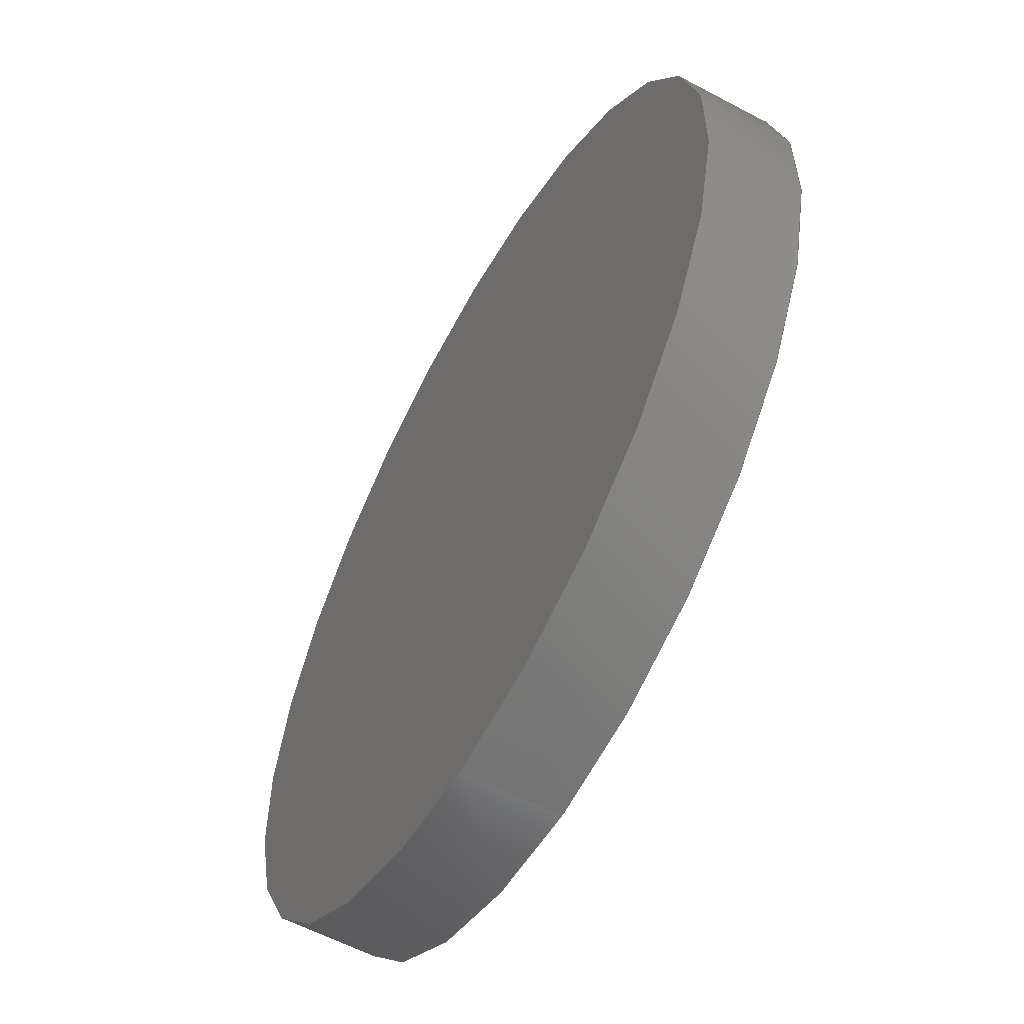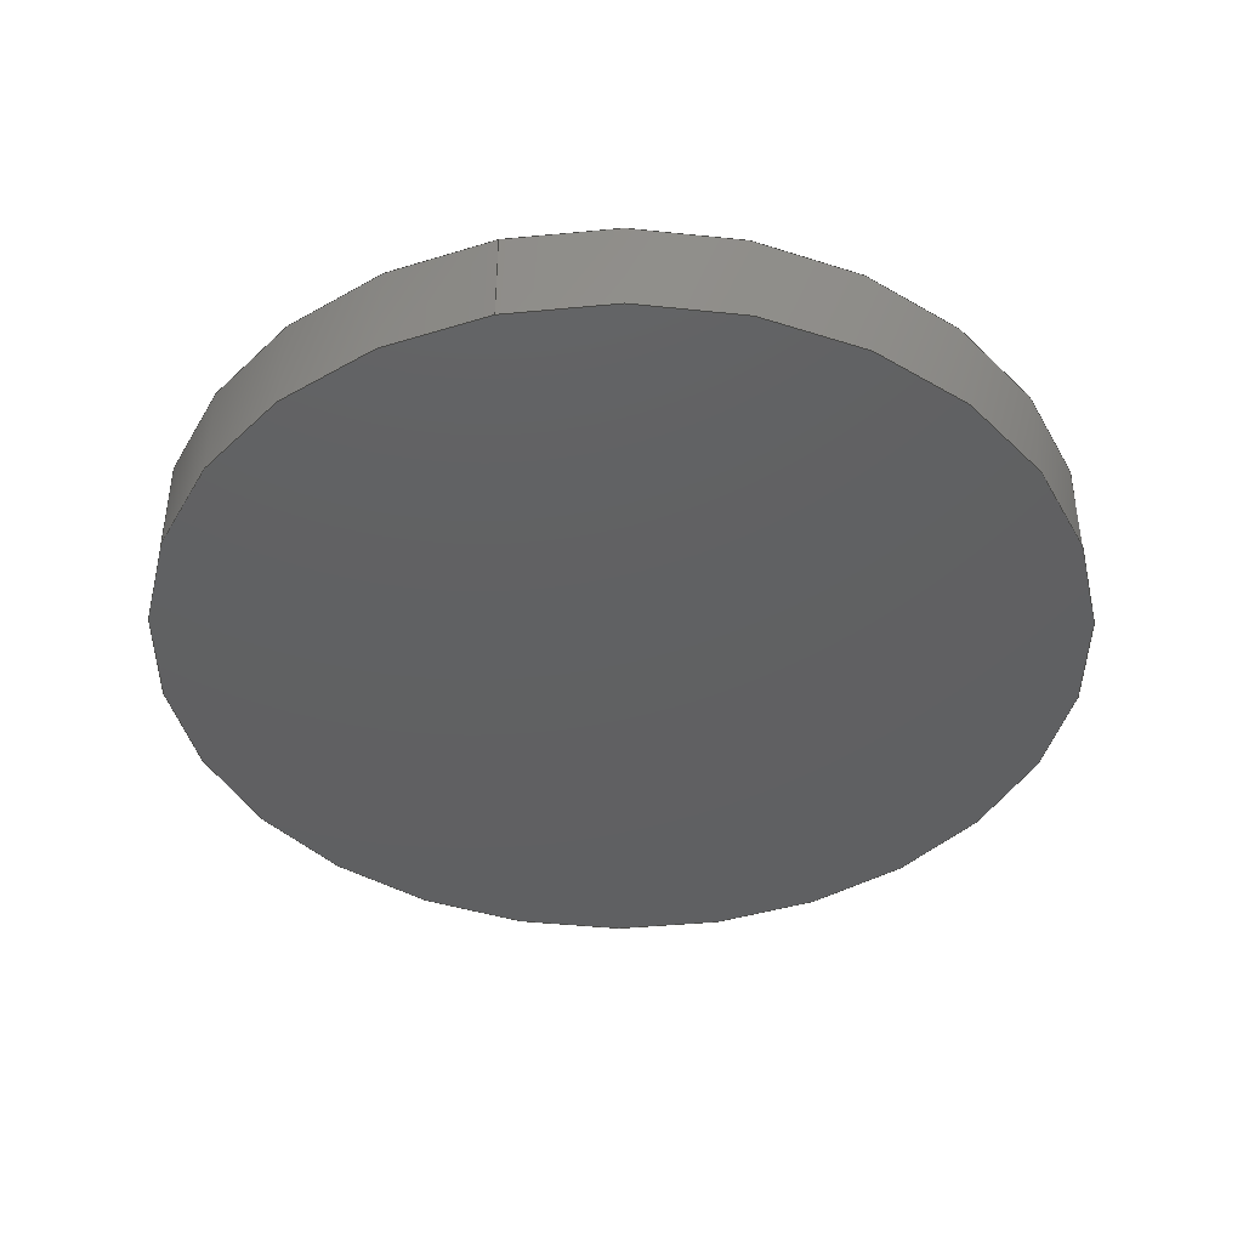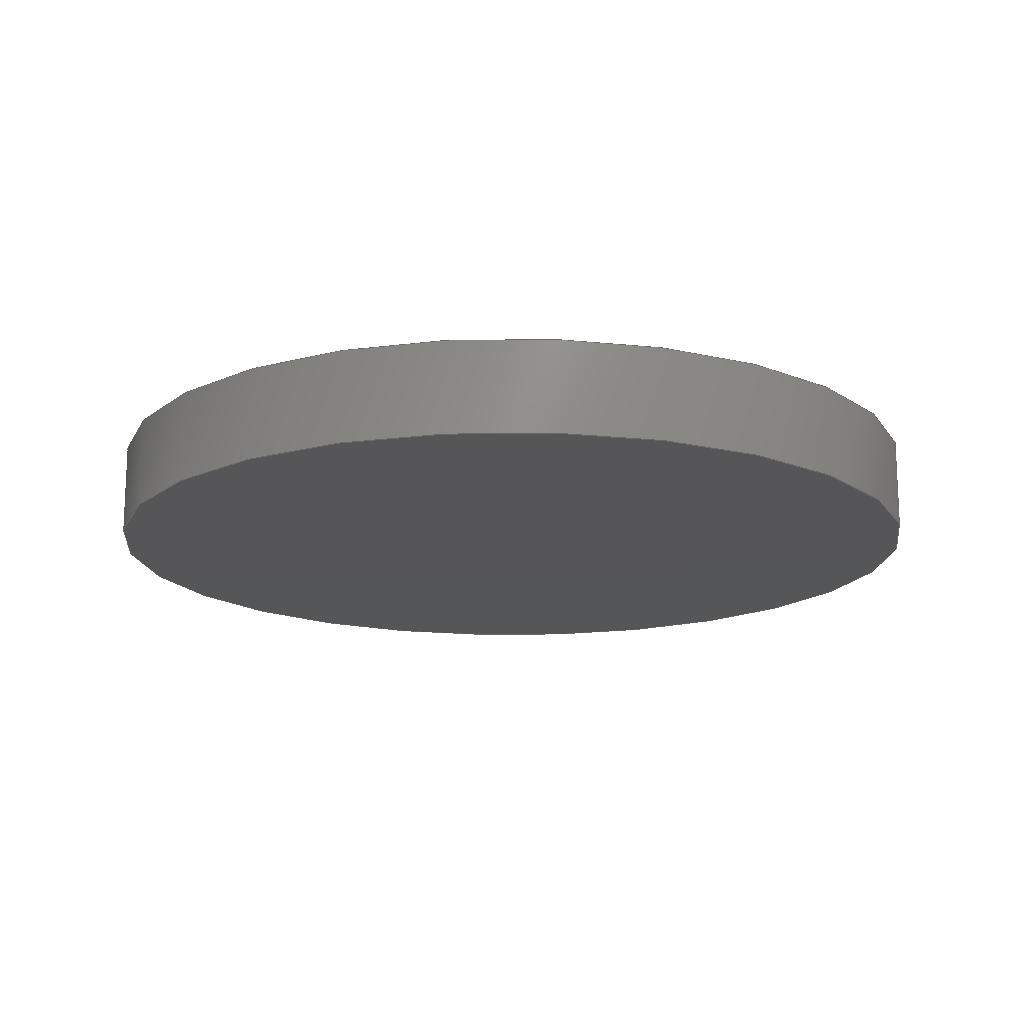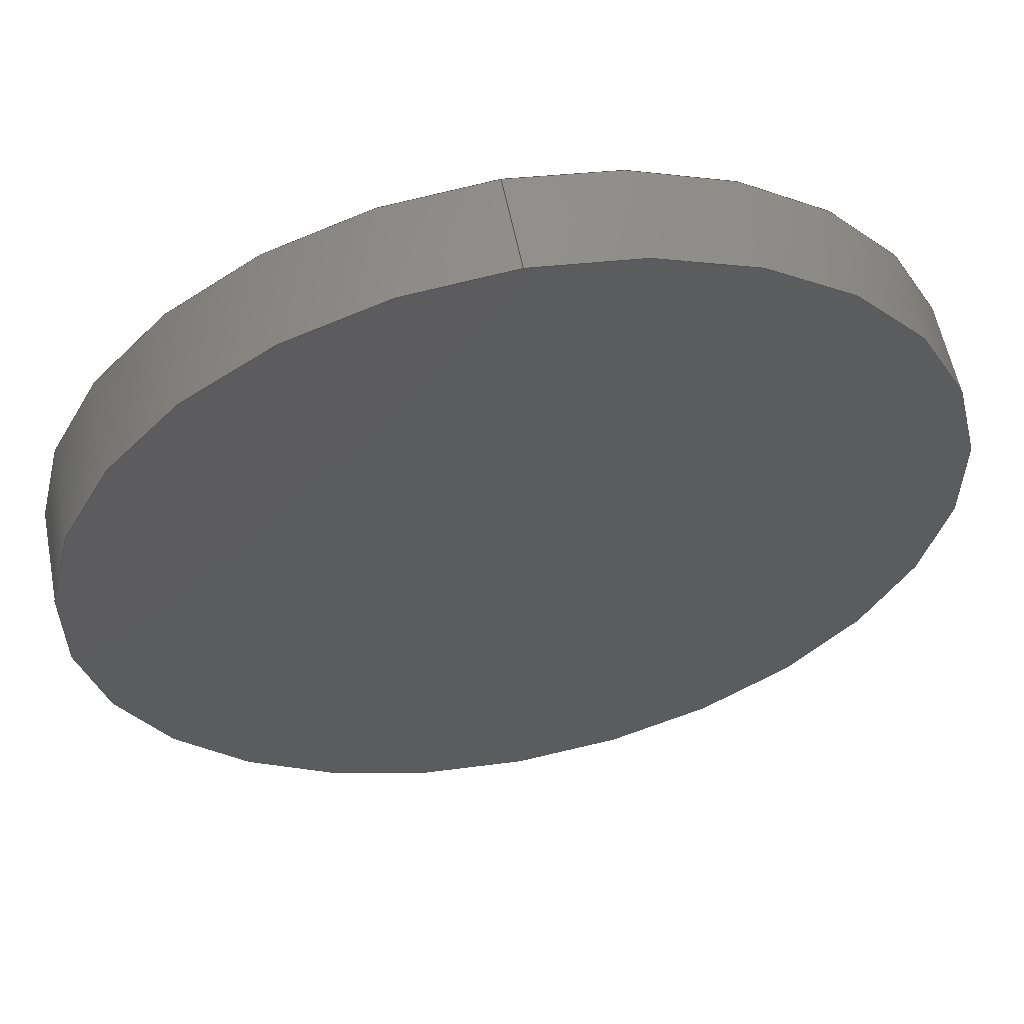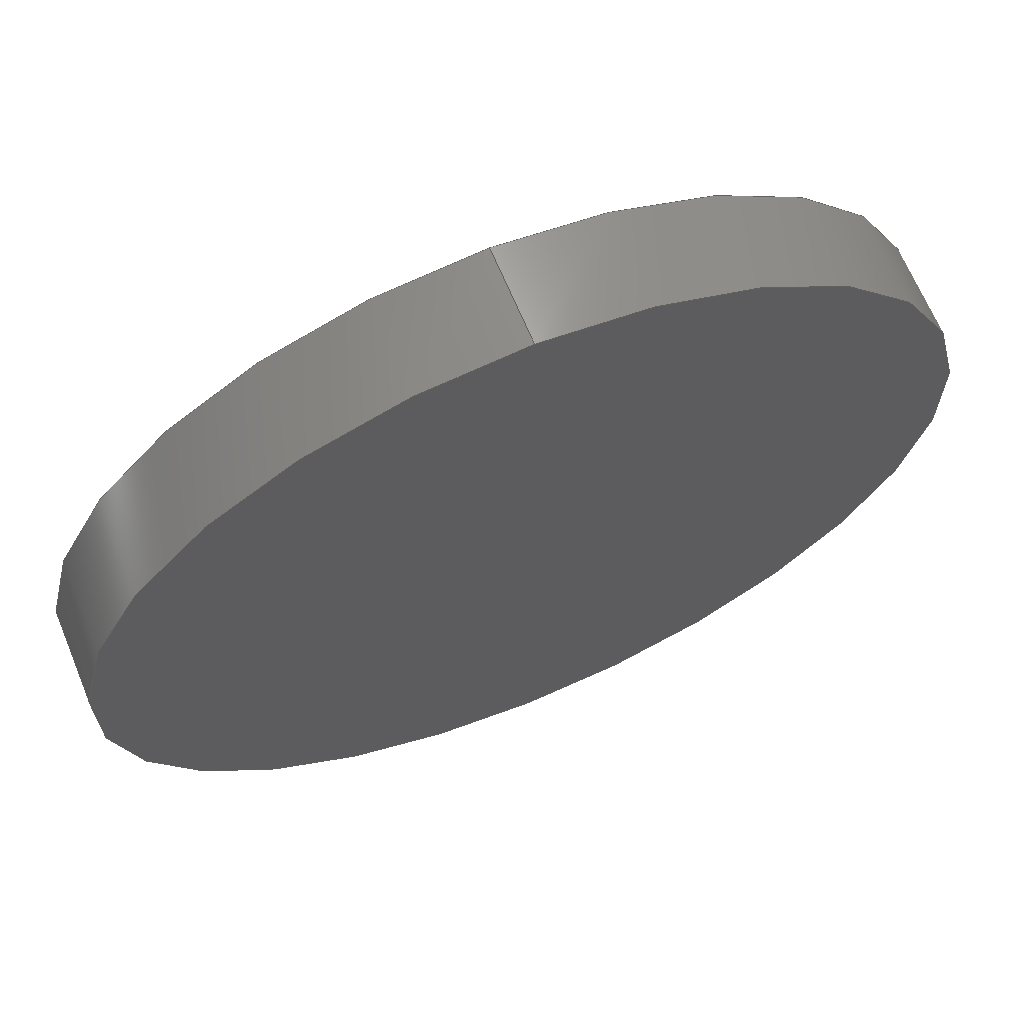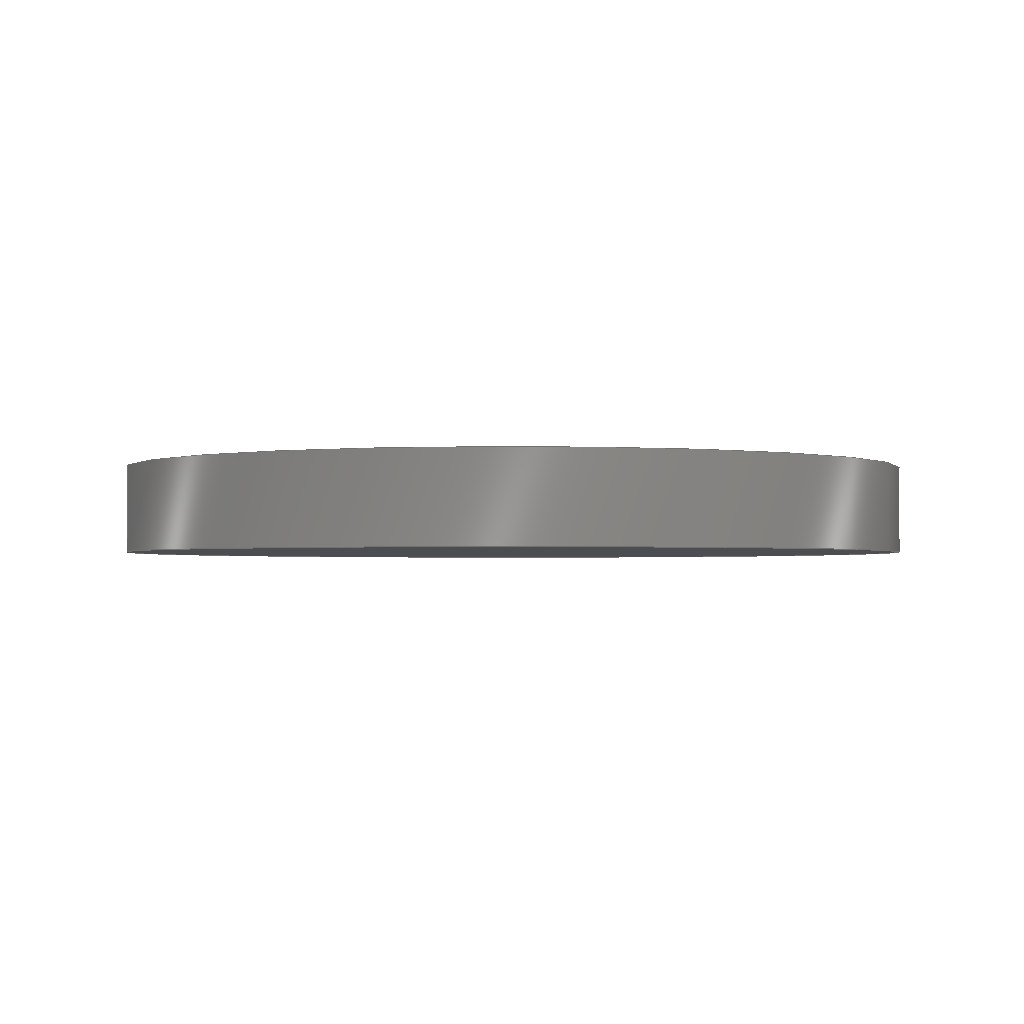
<metadata>
{"format":"step","ext":"stp","renderer":"f3d","projection":"perspective","resolution":1024,"background":"white","views":[{"elev":-58.8,"azim":61.2,"up":"+Y"},{"elev":-41.7,"azim":-166.5,"up":"+Z"},{"elev":-15.9,"azim":-74.7,"up":"+Z"},{"elev":57.7,"azim":168.9,"up":"+Y"},{"elev":66.8,"azim":157.5,"up":"+Y"},{"elev":-1.9,"azim":72.5,"up":"+Z"}]}
</metadata>
<code>
ISO-10303-21;
DATA;
#1=SHAPE_REPRESENTATION_RELATIONSHIP('None',
'relationship between VSB_071C125D-None and VSB_071C125D-None',#13,#2);
#2=ADVANCED_BREP_SHAPE_REPRESENTATION('VSB_071C125D-None',(#52),#145);
#3=SHAPE_DEFINITION_REPRESENTATION(#4,#13);
#4=PRODUCT_DEFINITION_SHAPE('','',#5);
#5=PRODUCT_DEFINITION(' ','',#7,#6);
#6=PRODUCT_DEFINITION_CONTEXT('part definition',#12,'design');
#7=PRODUCT_DEFINITION_FORMATION_WITH_SPECIFIED_SOURCE(' ',' ',#9,
 .NOT_KNOWN.);
#8=PRODUCT_RELATED_PRODUCT_CATEGORY('part','',(#9));
#9=PRODUCT('VSB_071C125D','VSB_071C125D',' ',(#10));
#10=PRODUCT_CONTEXT(' ',#12,'mechanical');
#11=APPLICATION_PROTOCOL_DEFINITION('international standard',
'automotive_design',2010,#12);
#12=APPLICATION_CONTEXT(
'core data for automotive mechanical design processes');
#13=SHAPE_REPRESENTATION('VSB_071C125D-None',(#100),#145);
#14=OVER_RIDING_STYLED_ITEM('',(#22),#60,#20);
#15=OVER_RIDING_STYLED_ITEM('',(#23),#61,#20);
#16=OVER_RIDING_STYLED_ITEM('',(#24),#62,#20);
#17=OVER_RIDING_STYLED_ITEM('',(#25),#63,#20);
#18=DRAUGHTING_PRE_DEFINED_COLOUR('yellow');
#19=PRESENTATION_LAYER_ASSIGNMENT('71','Layer 71',(#52));
#20=STYLED_ITEM('',(#21),#52);
#21=PRESENTATION_STYLE_ASSIGNMENT((#26));
#22=PRESENTATION_STYLE_ASSIGNMENT((#27));
#23=PRESENTATION_STYLE_ASSIGNMENT((#28));
#24=PRESENTATION_STYLE_ASSIGNMENT((#29));
#25=PRESENTATION_STYLE_ASSIGNMENT((#30));
#26=SURFACE_STYLE_USAGE(.BOTH.,#31);
#27=SURFACE_STYLE_USAGE(.BOTH.,#32);
#28=SURFACE_STYLE_USAGE(.BOTH.,#33);
#29=SURFACE_STYLE_USAGE(.BOTH.,#34);
#30=SURFACE_STYLE_USAGE(.BOTH.,#35);
#31=SURFACE_SIDE_STYLE('',(#36));
#32=SURFACE_SIDE_STYLE('',(#37));
#33=SURFACE_SIDE_STYLE('',(#38));
#34=SURFACE_SIDE_STYLE('',(#39));
#35=SURFACE_SIDE_STYLE('',(#40));
#36=SURFACE_STYLE_FILL_AREA(#41);
#37=SURFACE_STYLE_FILL_AREA(#42);
#38=SURFACE_STYLE_FILL_AREA(#43);
#39=SURFACE_STYLE_FILL_AREA(#44);
#40=SURFACE_STYLE_FILL_AREA(#45);
#41=FILL_AREA_STYLE('',(#46));
#42=FILL_AREA_STYLE('',(#47));
#43=FILL_AREA_STYLE('',(#48));
#44=FILL_AREA_STYLE('',(#49));
#45=FILL_AREA_STYLE('',(#50));
#46=FILL_AREA_STYLE_COLOUR('',#51);
#47=FILL_AREA_STYLE_COLOUR('',#18);
#48=FILL_AREA_STYLE_COLOUR('',#18);
#49=FILL_AREA_STYLE_COLOUR('',#18);
#50=FILL_AREA_STYLE_COLOUR('',#18);
#51=COLOUR_RGB('Medium Steel',0.5961,0.6667,0.6863);
#52=MANIFOLD_SOLID_BREP('',#53);
#53=CLOSED_SHELL('',(#60,#61,#62,#63));
#54=CYLINDRICAL_SURFACE('',#105,0.355);
#55=CYLINDRICAL_SURFACE('',#107,0.355);
#56=LINE('',#135,#58);
#57=LINE('',#139,#59);
#58=VECTOR('',#117,1);
#59=VECTOR('',#120,1);
#60=ADVANCED_FACE('',(#66),#64,.F.);
#61=ADVANCED_FACE('',(#67),#54,.T.);
#62=ADVANCED_FACE('',(#68),#55,.T.);
#63=ADVANCED_FACE('',(#69),#65,.T.);
#64=PLANE('',#103);
#65=PLANE('',#108);
#66=FACE_OUTER_BOUND('',#70,.T.);
#67=FACE_OUTER_BOUND('',#71,.T.);
#68=FACE_OUTER_BOUND('',#72,.T.);
#69=FACE_OUTER_BOUND('',#73,.T.);
#70=EDGE_LOOP('',(#74,#75));
#71=EDGE_LOOP('',(#76,#77,#78,#79));
#72=EDGE_LOOP('',(#80,#81,#82,#83));
#73=EDGE_LOOP('',(#84,#85));
#74=ORIENTED_EDGE('',*,*,#90,.F.);
#75=ORIENTED_EDGE('',*,*,#91,.F.);
#76=ORIENTED_EDGE('',*,*,#92,.F.);
#77=ORIENTED_EDGE('',*,*,#93,.F.);
#78=ORIENTED_EDGE('',*,*,#94,.T.);
#79=ORIENTED_EDGE('',*,*,#91,.T.);
#80=ORIENTED_EDGE('',*,*,#94,.F.);
#81=ORIENTED_EDGE('',*,*,#95,.F.);
#82=ORIENTED_EDGE('',*,*,#92,.T.);
#83=ORIENTED_EDGE('',*,*,#90,.T.);
#84=ORIENTED_EDGE('',*,*,#95,.T.);
#85=ORIENTED_EDGE('',*,*,#93,.T.);
#86=VERTEX_POINT('',#131);
#87=VERTEX_POINT('',#132);
#88=VERTEX_POINT('',#136);
#89=VERTEX_POINT('',#138);
#90=EDGE_CURVE('',#86,#87,#96,.T.);
#91=EDGE_CURVE('',#87,#86,#97,.T.);
#92=EDGE_CURVE('',#88,#86,#56,.T.);
#93=EDGE_CURVE('',#89,#88,#98,.T.);
#94=EDGE_CURVE('',#89,#87,#57,.T.);
#95=EDGE_CURVE('',#88,#89,#99,.T.);
#96=CIRCLE('',#101,0.355);
#97=CIRCLE('',#102,0.355);
#98=CIRCLE('',#104,0.355);
#99=CIRCLE('',#106,0.355);
#100=AXIS2_PLACEMENT_3D('',#129,#109,#110);
#101=AXIS2_PLACEMENT_3D('',#130,#111,#112);
#102=AXIS2_PLACEMENT_3D('',#133,#113,#114);
#103=AXIS2_PLACEMENT_3D('',#134,#115,#116);
#104=AXIS2_PLACEMENT_3D('',#137,#118,#119);
#105=AXIS2_PLACEMENT_3D('',#140,#121,#122);
#106=AXIS2_PLACEMENT_3D('',#141,#123,#124);
#107=AXIS2_PLACEMENT_3D('',#142,#125,#126);
#108=AXIS2_PLACEMENT_3D('',#143,#127,#128);
#109=DIRECTION('',(0,0,1));
#110=DIRECTION('',(1,0,0));
#111=DIRECTION('',(0,0,1));
#112=DIRECTION('',(0,1,0));
#113=DIRECTION('',(0,0,1));
#114=DIRECTION('',(0,-1,0));
#115=DIRECTION('',(0,0,1));
#116=DIRECTION('',(0,1,0));
#117=DIRECTION('',(0,0,-1));
#118=DIRECTION('',(0,0,1));
#119=DIRECTION('',(0,-1,0));
#120=DIRECTION('',(0,0,-1));
#121=DIRECTION('',(0,0,1));
#122=DIRECTION('',(0,1,0));
#123=DIRECTION('',(0,0,1));
#124=DIRECTION('',(0,1,0));
#125=DIRECTION('',(0,0,1));
#126=DIRECTION('',(0,1,0));
#127=DIRECTION('',(0,0,1));
#128=DIRECTION('',(0,1,0));
#129=CARTESIAN_POINT('',(0,0,0));
#130=CARTESIAN_POINT('',(0,0,0));
#131=CARTESIAN_POINT('',(0,0.355,0));
#132=CARTESIAN_POINT('',(0,-0.355,0));
#133=CARTESIAN_POINT('',(0,0,0));
#134=CARTESIAN_POINT('',(0,0,0));
#135=CARTESIAN_POINT('',(0,0.355,0));
#136=CARTESIAN_POINT('',(0,0.355,0.0762));
#137=CARTESIAN_POINT('',(0,0,0.0762));
#138=CARTESIAN_POINT('',(0,-0.355,0.0762));
#139=CARTESIAN_POINT('',(0,-0.355,0));
#140=CARTESIAN_POINT('',(0,0,0));
#141=CARTESIAN_POINT('',(0,0,0.0762));
#142=CARTESIAN_POINT('',(0,0,0));
#143=CARTESIAN_POINT('',(0,0,0.0762));
#144=MECHANICAL_DESIGN_GEOMETRIC_PRESENTATION_REPRESENTATION('',(#20,#14,
#15,#16,#17),#145);
#145=(
GEOMETRIC_REPRESENTATION_CONTEXT(3)
GLOBAL_UNCERTAINTY_ASSIGNED_CONTEXT((#146))
GLOBAL_UNIT_ASSIGNED_CONTEXT((#152,#148,#147))
REPRESENTATION_CONTEXT('VSB_071C125D','TOP_LEVEL_ASSEMBLY_PART')
);
#146=UNCERTAINTY_MEASURE_WITH_UNIT(LENGTH_MEASURE(2e-05),#152,
'DISTANCE_ACCURACY_VALUE','Maximum Tolerance applied to model');
#147=(
NAMED_UNIT(*)
SI_UNIT($,.STERADIAN.)
SOLID_ANGLE_UNIT()
);
#148=(
CONVERSION_BASED_UNIT('DEGREE',#150)
NAMED_UNIT(#149)
PLANE_ANGLE_UNIT()
);
#149=DIMENSIONAL_EXPONENTS(0,0,0,0,0,0,0);
#150=PLANE_ANGLE_MEASURE_WITH_UNIT(PLANE_ANGLE_MEASURE(0.01745),#151);
#151=(
NAMED_UNIT(*)
PLANE_ANGLE_UNIT()
SI_UNIT($,.RADIAN.)
);
#152=(
LENGTH_UNIT()
NAMED_UNIT(*)
SI_UNIT(.MILLI.,.METRE.)
);
ENDSEC;
END-ISO-10303-21;

</code>
